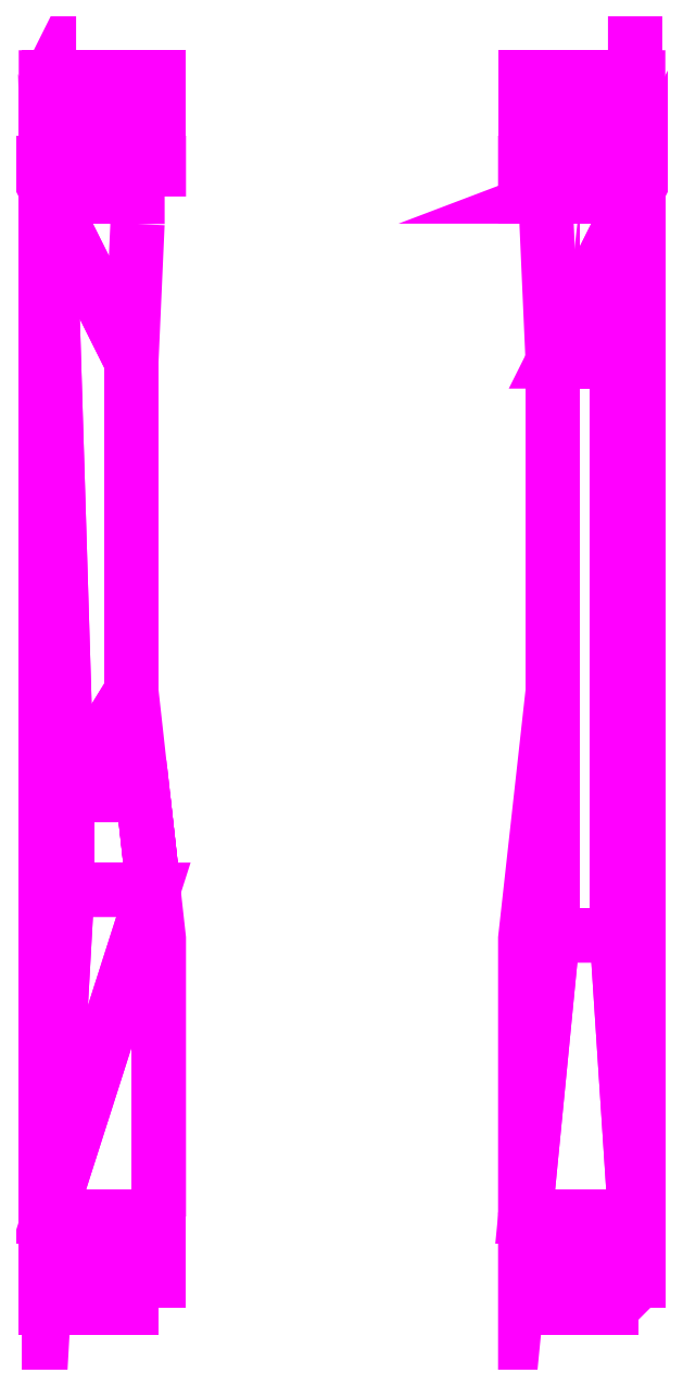
<metadata>
{"format":"dxf","ext":"dxf","renderer":"ezdxf+matplotlib","layout":"modelspace","background":"white","min_lineweight":24,"dpi":150}
</metadata>
<code>
0
SECTION
2
ENTITIES
0
3DFACE
8
FENDERS
10
-0.6
20
-1.74
30
1.07
11
-0.6
21
-0.83
31
1.07
12
-0.6178
22
-0.67
32
1.07
13
-0.96
23
-1.74
33
1.07
0
3DFACE
8
FENDERS
10
0.69
20
-0.82
30
1.07
11
0.69
21
-0.02
31
1.07
12
0.6
22
-0.83
32
1.07
13
0.6
23
-1.74
33
1.07
0
3DFACE
8
FENDERS
10
0.97
20
-1.74
30
1.06
11
0.97
21
1.6
31
1.06
12
0.96
22
1.6
32
1.07
13
0.96
23
-1.74
33
1.07
0
3DFACE
8
FENDERS
10
-0.96
20
-1.74
30
1.07
11
-0.96
21
1.6
31
1.07
12
-0.97
22
1.6
32
1.06
13
-0.97
23
-1.74
33
1.06
0
3DFACE
8
FENDERS
10
-0.97
20
-1.74
30
1.06
11
-0.97
21
1.6
31
1.06
12
-0.97
22
1.6
32
1.02
13
-0.97
23
-1.74
33
1.02
0
3DFACE
8
FENDERS
10
0.97
20
-1.74
30
1.02
11
0.97
21
1.6
31
1.02
12
0.97
22
1.6
32
1.06
13
0.97
23
-1.74
33
1.06
0
3DFACE
8
FENDERS
10
-0.97
20
-1.84
30
1.05
11
-0.97
21
-1.74
31
1.06
12
-0.97
22
-1.74
32
1.02
13
-0.97
23
-1.84
33
1.01
0
3DFACE
8
FENDERS
10
-0.96
20
-1.84
30
1.06
11
-0.96
21
-1.74
31
1.07
12
-0.97
22
-1.74
32
1.06
13
-0.97
23
-1.84
33
1.05
0
3DFACE
8
FENDERS
10
-0.6
20
-1.84
30
1.06
11
-0.6
21
-1.74
31
1.07
12
-0.96
22
-1.74
32
1.07
13
-0.96
23
-1.84
33
1.06
0
3DFACE
8
FENDERS
10
0.97
20
-1.84
30
1.01
11
0.97
21
-1.74
31
1.02
12
0.97
22
-1.74
32
1.06
13
0.97
23
-1.84
33
1.05
0
3DFACE
8
FENDERS
10
0.97
20
-1.84
30
1.05
11
0.97
21
-1.74
31
1.06
12
0.96
22
-1.74
32
1.07
13
0.96
23
-1.84
33
1.06
0
3DFACE
8
FENDERS
10
0.96
20
-1.84
30
1.06
11
0.96
21
-1.74
31
1.07
12
0.6
22
-1.74
32
1.07
13
0.6
23
-1.84
33
1.06
0
3DFACE
8
FENDERS
10
-0.6
20
-2
30
0.99
11
-0.6
21
-1.84
31
1.06
12
-0.96
22
-1.84
32
1.06
13
-0.96
23
-2
33
0.99
0
3DFACE
8
FENDERS
10
-0.96
20
-2
30
0.99
11
-0.96
21
-1.84
31
1.06
12
-0.97
22
-1.84
32
1.05
13
-0.97
23
-2
33
0.98
0
3DFACE
8
FENDERS
10
-0.97
20
-2
30
0.98
11
-0.97
21
-1.84
31
1.05
12
-0.97
22
-1.84
32
1.01
13
-0.97
23
-1.98
33
0.94
0
3DFACE
8
FENDERS
10
0.96
20
-2
30
0.99
11
0.96
21
-1.84
31
1.06
12
0.6
22
-1.84
32
1.06
13
0.6
23
-2
33
0.99
0
3DFACE
8
FENDERS
10
0.97
20
-2
30
0.98
11
0.97
21
-1.84
31
1.05
12
0.96
22
-1.84
32
1.06
13
0.96
23
-2
33
0.99
0
3DFACE
8
FENDERS
10
0.97
20
-1.98
30
0.94
11
0.97
21
-1.84
31
1.01
12
0.97
22
-1.84
32
1.05
13
0.97
23
-2
33
0.98
0
3DFACE
8
FENDERS
10
0.97
20
-2.04
30
0.89
11
0.97
21
-1.98
31
0.94
12
0.97
22
-2
32
0.98
13
0.97
23
-2.04
33
0.95
0
3DFACE
8
FENDERS
10
-0.97
20
-2.04
30
0.95
11
-0.97
21
-2
31
0.98
12
-0.97
22
-1.98
32
0.94
13
-0.97
23
-2.04
33
0.89
0
3DFACE
8
FENDERS
10
0.97
20
-2.04
30
0.95
11
0.97
21
-2
31
0.98
12
0.96
22
-2
32
0.99
13
0.96
23
-2.04
33
0.96
0
3DFACE
8
FENDERS
10
-0.96
20
-2.04
30
0.96
11
-0.96
21
-2
31
0.99
12
-0.97
22
-2
32
0.98
13
-0.97
23
-2.04
33
0.95
0
3DFACE
8
FENDERS
10
0.96
20
-2.04
30
0.96
11
0.96
21
-2
31
0.99
12
0.6
22
-2
32
0.99
13
0.6
23
-2.04
33
0.96
0
3DFACE
8
FENDERS
10
-0.6
20
-2.04
30
0.96
11
-0.6
21
-2
31
0.99
12
-0.96
22
-2
32
0.99
13
-0.96
23
-2.04
33
0.96
0
3DFACE
8
FENDERS
10
-0.6
20
1.6
30
1.07
11
-0.6
21
1.71
31
1.06
12
-0.96
22
1.71
32
1.06
13
-0.67
23
1.6
33
1.07
0
3DFACE
8
FENDERS
10
-0.96
20
1.6
30
1.07
11
-0.96
21
1.71
31
1.06
12
-0.97
22
1.71
32
1.05
13
-0.97
23
1.6
33
1.06
0
3DFACE
8
FENDERS
10
-0.97
20
1.6
30
1.06
11
-0.97
21
1.71
31
1.05
12
-0.97
22
1.71
32
1
13
-0.97
23
1.6
33
1.02
0
3DFACE
8
FENDERS
10
0.97
20
1.6
30
1.06
11
0.97
21
1.71
31
1.05
12
0.96
22
1.71
32
1.06
13
0.96
23
1.6
33
1.07
0
3DFACE
8
FENDERS
10
0.67
20
1.6
30
1.07
11
0.96
21
1.71
31
1.06
12
0.6
22
1.71
32
1.06
13
0.6
23
1.6
33
1.07
0
3DFACE
8
FENDERS
10
0.97
20
1.6
30
1.02
11
0.97
21
1.71
31
1
12
0.97
22
1.71
32
1.05
13
0.97
23
1.6
33
1.06
0
3DFACE
8
FENDERS
10
-0.97
20
1.71
30
1.05
11
-0.97
21
1.86
31
0.99
12
-0.97
22
1.86
32
0.95
13
-0.97
23
1.71
33
1
0
3DFACE
8
FENDERS
10
-0.96
20
1.71
30
1.06
11
-0.96
21
1.86
31
1
12
-0.97
22
1.86
32
0.99
13
-0.97
23
1.71
33
1.05
0
3DFACE
8
FENDERS
10
-0.6
20
1.71
30
1.06
11
-0.6
21
1.86
31
1
12
-0.96
22
1.86
32
1
13
-0.96
23
1.71
33
1.06
0
3DFACE
8
FENDERS
10
0.97
20
1.71
30
1
11
0.97
21
1.86
31
0.95
12
0.97
22
1.86
32
0.99
13
0.97
23
1.71
33
1.05
0
3DFACE
8
FENDERS
10
0.97
20
1.71
30
1.05
11
0.97
21
1.86
31
0.99
12
0.96
22
1.86
32
1
13
0.96
23
1.71
33
1.06
0
3DFACE
8
FENDERS
10
0.96
20
1.71
30
1.06
11
0.96
21
1.86
31
1
12
0.6
22
1.86
32
1
13
0.6
23
1.71
33
1.06
0
3DFACE
8
FENDERS
10
-0.6
20
1.86
30
1
11
-0.6
21
1.98
31
0.91
12
-0.96
22
1.98
32
0.91
13
-0.96
23
1.86
33
1
0
3DFACE
8
FENDERS
10
-0.96
20
1.86
30
1
11
-0.96
21
1.98
31
0.91
12
-0.97
22
1.96
32
0.91
13
-0.97
23
1.86
33
0.99
0
3DFACE
8
FENDERS
10
-0.97
20
1.86
30
0.99
11
-0.97
21
1.96
31
0.91
12
-0.97
22
1.94
32
0.89
13
-0.97
23
1.86
33
0.95
0
3DFACE
8
FENDERS
10
0.96
20
1.86
30
1
11
0.96
21
1.98
31
0.91
12
0.6
22
1.98
32
0.91
13
0.6
23
1.86
33
1
0
3DFACE
8
FENDERS
10
0.97
20
1.86
30
0.99
11
0.97
21
1.96
31
0.91
12
0.96
22
1.98
32
0.91
13
0.96
23
1.86
33
1
0
3DFACE
8
FENDERS
10
0.97
20
1.86
30
0.95
11
0.97
21
1.94
31
0.89
12
0.97
22
1.96
32
0.91
13
0.97
23
1.86
33
0.99
0
3DFACE
8
FENDERS
10
-0.97
20
1.96
30
0.91
11
-0.97
21
1.99
31
0.85
12
-0.97
22
1.99
32
0.85
13
-0.97
23
1.94
33
0.89
0
3DFACE
8
FENDERS
10
0.97
20
1.94
30
0.89
11
0.97
21
1.99
31
0.85
12
0.97
22
1.99
32
0.85
13
0.97
23
1.96
33
0.91
0
3DFACE
8
FENDERS
10
0.97
20
1.96
30
0.91
11
0.97
21
1.99
31
0.85
12
0.96
22
1.99
32
0.85
13
0.96
23
1.98
33
0.91
0
3DFACE
8
FENDERS
10
-0.96
20
1.98
30
0.91
11
-0.96
21
1.99
31
0.85
12
-0.97
22
1.99
32
0.85
13
-0.97
23
1.96
33
0.91
0
3DFACE
8
FENDERS
10
0.96
20
1.98
30
0.91
11
0.96
21
1.99
31
0.85
12
0.6
22
1.99
32
0.85
13
0.6
23
1.98
33
0.91
0
3DFACE
8
FENDERS
10
-0.6
20
1.98
30
0.91
11
-0.6
21
1.99
31
0.85
12
-0.96
22
1.99
32
0.85
13
-0.96
23
1.98
33
0.91
0
3DFACE
8
FENDERS
10
-0.69
20
-0.02
30
1.07
11
-0.69
21
1.06
31
1.07
12
-0.96
22
1.6
32
1.07
13
-0.9
23
-0.36
33
1.07
0
3DFACE
8
FENDERS
10
-0.67
20
1.51
30
1.07
11
-0.67
21
1.6
31
1.07
12
-0.96
22
1.6
32
1.07
13
-0.69
23
1.06
33
1.07
0
3DFACE
8
FENDERS
10
0.96
20
-1.74
30
1.07
11
0.96
21
1.6
31
1.07
12
0.9
22
1.06
32
1.07
13
0.9
23
-0.82
33
1.07
0
3DFACE
8
FENDERS
10
0.69
20
1.06
30
1.07
11
0.96
21
1.6
31
1.07
12
0.67
22
1.6
32
1.07
13
0.67
23
1.51
33
1.07
0
3DFACE
8
FENDERS
10
-0.6
20
1.81
30
0.72
11
-0.6
21
1.81
31
0.72
12
-0.6
22
1.99
32
0.85
13
-0.6
23
1.98
33
0.91
0
3DFACE
8
FENDERS
10
-0.6
20
1.81
30
0.72
11
-0.6
21
1.81
31
0.72
12
-0.6
22
1.98
32
0.91
13
-0.6
23
1.86
33
1
0
3DFACE
8
FENDERS
10
-0.6
20
1.81
30
0.72
11
-0.6
21
1.81
31
0.72
12
-0.6
22
1.86
32
1
13
-0.6
23
1.71
33
1.06
0
3DFACE
8
FENDERS
10
0.6
20
1.98
30
0.91
11
0.6
21
1.99
31
0.85
12
0.6
22
1.81
32
0.72
13
0.6
23
1.81
33
0.72
0
3DFACE
8
FENDERS
10
0.6
20
1.86
30
1
11
0.6
21
1.98
31
0.91
12
0.6
22
1.81
32
0.72
13
0.6
23
1.81
33
0.72
0
3DFACE
8
FENDERS
10
0.6
20
1.71
30
1.06
11
0.6
21
1.86
31
1
12
0.6
22
1.81
32
0.72
13
0.6
23
1.81
33
0.72
0
3DFACE
8
FENDERS
10
0.6
20
-2.04
30
0.96
11
0.6
21
-2
31
0.99
12
0.6
22
-1.89
32
0.79
13
0.6
23
-1.94
33
0.68
0
3DFACE
8
FENDERS
10
0.6
20
-2
30
0.99
11
0.6
21
-1.84
31
1.06
12
0.6
22
-1.78
32
0.86
13
0.6
23
-1.89
33
0.79
0
3DFACE
8
FENDERS
10
0.6
20
-1.84
30
1.06
11
0.6
21
-1.74
31
1.07
12
0.6
22
-1.37
32
0.9411
13
0.6
23
-1.78
33
0.86
0
3DFACE
8
FENDERS
10
0.6
20
-1.74
30
1.07
11
0.6
21
-0.83
31
1.07
12
0.6
22
-1.37
32
0.9411
13
0.6
23
-1.37
33
0.9411
0
3DFACE
8
FENDERS
10
-0.6
20
-1.37
30
0.9411
11
-0.6
21
-1.37
31
0.9411
12
-0.6
22
-0.83
32
1.07
13
-0.6
23
-1.74
33
1.07
0
3DFACE
8
FENDERS
10
-0.6
20
-1.78
30
0.86
11
-0.6
21
-1.37
31
0.9411
12
-0.6
22
-1.74
32
1.07
13
-0.6
23
-1.84
33
1.06
0
3DFACE
8
FENDERS
10
-0.6
20
-1.89
30
0.79
11
-0.6
21
-1.78
31
0.86
12
-0.6
22
-1.84
32
1.06
13
-0.6
23
-2
33
0.99
0
3DFACE
8
FENDERS
10
-0.6
20
-1.94
30
0.68
11
-0.6
21
-1.89
31
0.79
12
-0.6
22
-2
32
0.99
13
-0.6
23
-2.04
33
0.96
0
3DFACE
8
FENDERS
10
-0.6178
20
-0.67
30
1.2
11
-0.6522
21
-0.36
31
1.2
12
-0.9
22
-0.36
32
1.2
13
-0.9
23
-0.67
33
1.2
0
3DFACE
8
FENDERS
10
-0.9
20
-0.67
30
1.2
11
-0.9
21
-0.36
31
1.2
12
-0.9
22
-0.36
32
1.07
13
-0.9
23
-0.67
33
1.07
0
3DFACE
8
FENDERS
10
-0.6522
20
-0.36
30
1.2
11
-0.6522
21
-0.36
31
1.07
12
-0.9
22
-0.36
32
1.07
13
-0.9
23
-0.36
33
1.2
0
3DFACE
8
FENDERS
10
-0.6178
20
-0.67
30
1.07
11
-0.6178
21
-0.67
31
1.2
12
-0.9
22
-0.67
32
1.2
13
-0.9
23
-0.67
33
1.07
0
3DFACE
8
FENDERS
10
0.9
20
-0.82
30
1.2
11
0.9
21
1.06
31
1.2
12
0.69
22
1.06
32
1.2
13
0.69
23
-0.82
33
1.2
0
3DFACE
8
FENDERS
10
0.9
20
-0.82
30
1.07
11
0.9
21
1.06
31
1.07
12
0.9
22
1.06
32
1.2
13
0.9
23
-0.82
33
1.2
0
3DFACE
8
FENDERS
10
0.69
20
-0.82
30
1.2
11
0.69
21
1.06
31
1.2
12
0.69
22
1.06
32
1.07
13
0.69
23
-0.82
33
1.07
0
3DFACE
8
FENDERS
10
0.9
20
-0.82
30
1.07
11
0.9
21
-0.82
31
1.2
12
0.69
22
-0.82
32
1.2
13
0.69
23
-0.82
33
1.07
0
3DFACE
8
FENDERS
10
0.9
20
1.06
30
1.2
11
0.9
21
1.06
31
1.07
12
0.69
22
1.06
32
1.07
13
0.69
23
1.06
33
1.2
0
3DFACE
8
FENDERS
10
0.9
20
1.06
30
1.07
11
0.96
21
1.6
31
1.07
12
0.96
22
1.6
32
1.07
13
0.69
23
1.06
33
1.07
0
3DFACE
8
FENDERS
10
0.96
20
-1.74
30
1.07
11
0.9
21
-0.82
31
1.07
12
0.69
22
-0.82
32
1.07
13
0.6
23
-1.74
33
1.07
0
3DFACE
8
FENDERS
10
-0.6178
20
-0.67
30
1.07
11
-0.6522
21
-0.36
31
1.07
12
-0.6522
22
-0.36
32
1.2
13
-0.6178
23
-0.67
33
1.2
0
3DFACE
8
FENDERS
10
-0.96
20
-1.74
30
1.07
11
-0.6178
21
-0.67
31
1.07
12
-0.9
22
-0.67
32
1.07
13
-0.96
23
-1.74
33
1.07
0
3DFACE
8
FENDERS
10
-0.6522
20
-0.36
30
1.07
11
-0.69
21
-0.02
31
1.07
12
-0.69
22
-0.02
32
1.07
13
-0.9
23
-0.36
33
1.07
0
3DFACE
8
FENDERS
10
-0.9
20
-0.67
30
1.07
11
-0.9
21
-0.36
31
1.07
12
-0.96
22
1.6
32
1.07
13
-0.96
23
-1.74
33
1.07
0
3DFACE
8
FENDERS
10
-0.67
20
1.6
30
1.07
11
-0.67
21
1.6
31
1.07
12
-0.96
22
1.71
32
1.06
13
-0.96
23
1.6
33
1.07
0
3DFACE
8
FENDERS
10
0.96
20
1.6
30
1.07
11
0.96
21
1.71
31
1.06
12
0.67
22
1.6
32
1.07
13
0.67
23
1.6
33
1.07
0
VIEWPORT
8
0
10
144.7
20
101.2
30
0
40
391.1
41
222.2
68
     2
69
     1
0
VIEWPORT
8
0
10
139.2
20
100.8
30
0
40
222.8
41
161.3
68
     1
69
     2
0
ENDSEC
0
EOF

</code>
